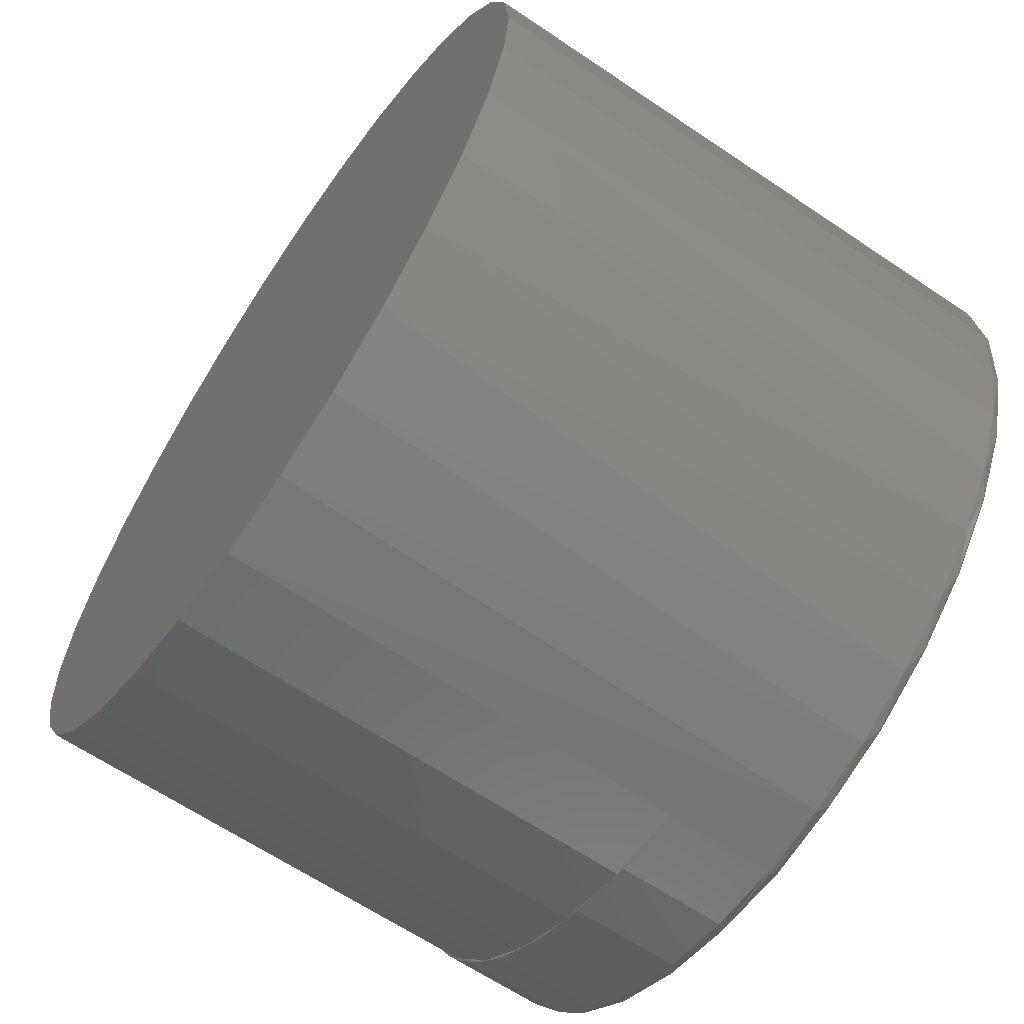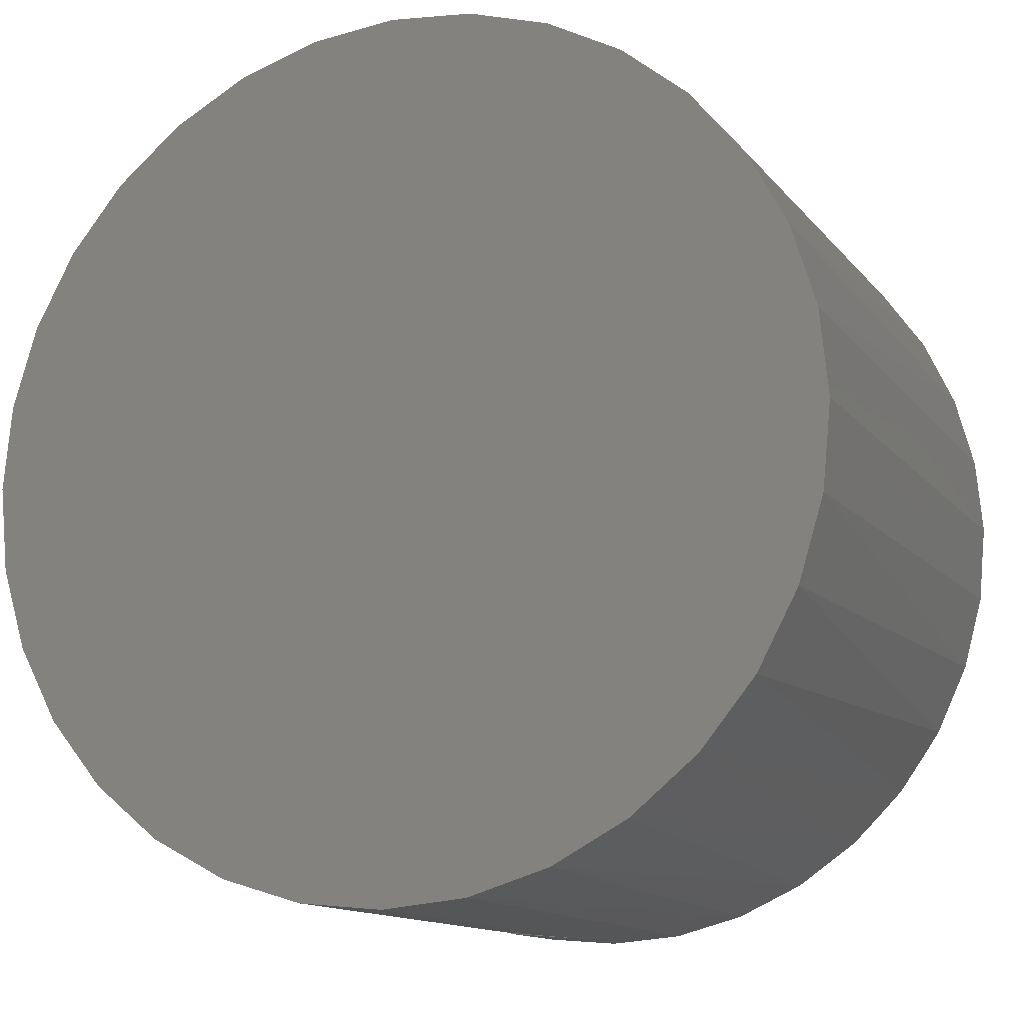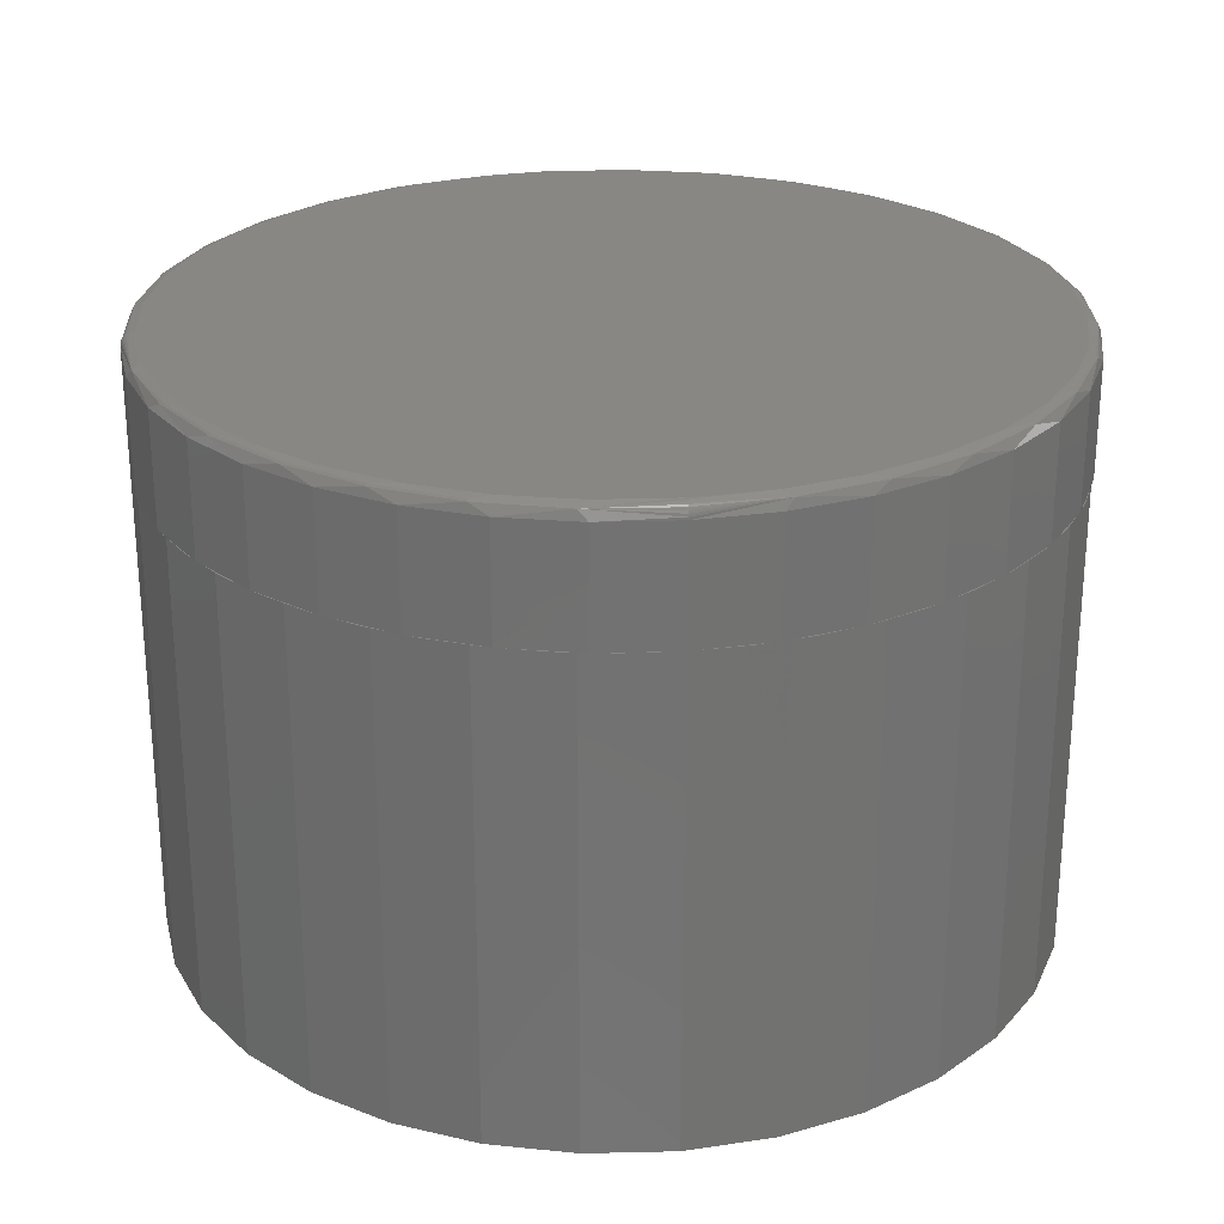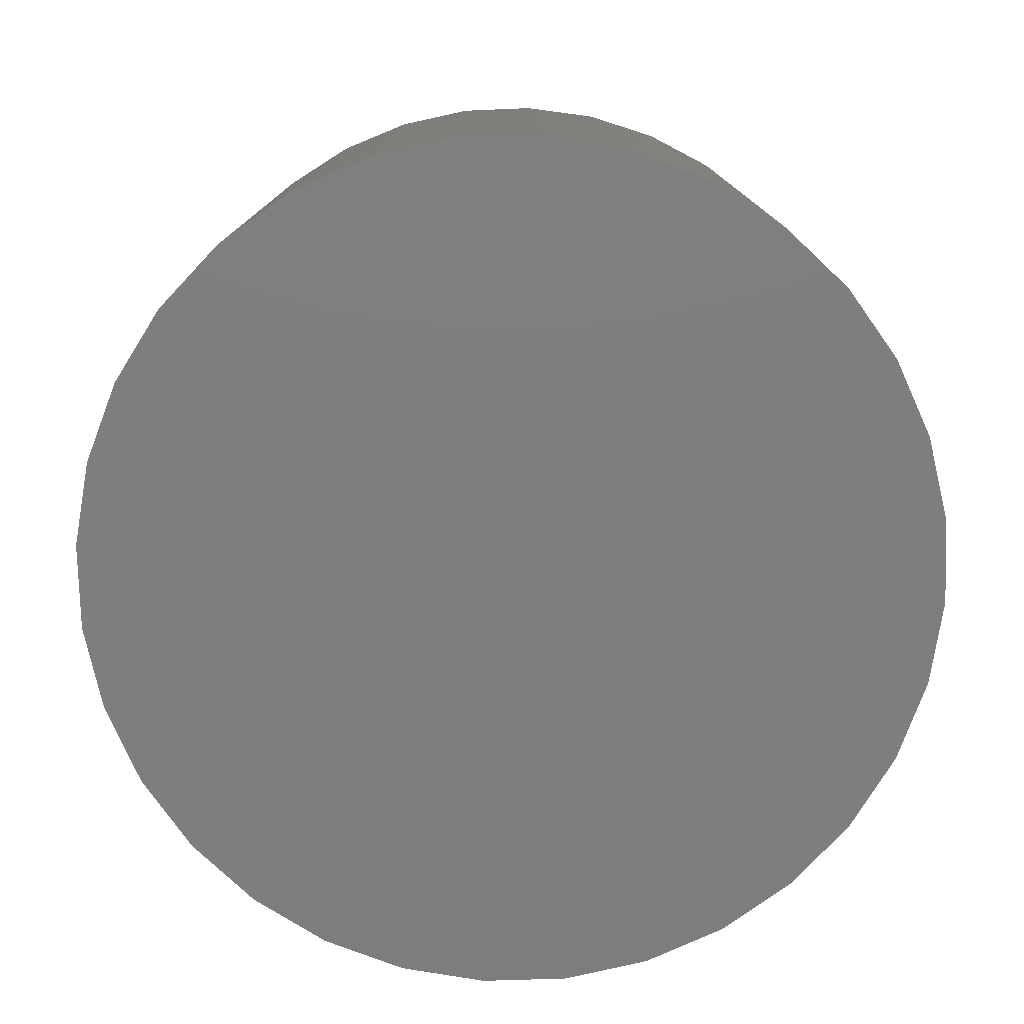
<metadata>
{"format":"stl","ext":"stl","renderer":"f3d","projection":"perspective","resolution":1024,"background":"white","views":[{"elev":-64.3,"azim":55.8,"up":"+Z"},{"elev":-13.0,"azim":23.5,"up":"+Z"},{"elev":25.9,"azim":-97.7,"up":"+Y"},{"elev":-77.9,"azim":97.4,"up":"+Y"}]}
</metadata>
<code>
# stl→obj: 252 verts, 430 faces
v -0.2466 5.589e-17 0.4381
v -0.2796 -0.002633 0.4279
v -0.1905 -0.002633 0.4753
v -0.1666 6.477e-17 0.4753
v -0.1914 -0.004576 0.4775
v -0.2544 -0.01562 0.4517
v -0.1719 -0.01562 0.49
v -0.3189 4.786e-17 0.3876
v -0.3577 -0.002633 0.364
v -0.2809 -0.004576 0.4299
v -0.329 -0.01562 0.3996
v -0.3814 4.092e-17 0.3253
v -0.4218 -0.002633 0.286
v -0.3593 -0.004576 0.3656
v -0.3934 -0.01562 0.3353
v -0.4321 3.53e-17 0.2531
v -0.4694 -0.002633 0.197
v -0.4238 -0.004576 0.2873
v -0.4456 -0.01562 0.2609
v -0.4694 3.115e-17 0.1731
v -0.4716 -0.004576 0.1979
v -0.4841 -0.01562 0.1785
v -0.4321 3.53e-17 -0.2531
v -0.4218 -0.002633 -0.286
v -0.4694 -0.002633 -0.197
v -0.4694 3.115e-17 -0.1731
v -0.4716 -0.004576 -0.1979
v -0.4456 -0.01562 -0.2609
v -0.4841 -0.01562 -0.1785
v -0.3814 4.092e-17 -0.3253
v -0.3577 -0.002633 -0.364
v -0.4238 -0.004576 -0.2873
v -0.3934 -0.01562 -0.3353
v -0.3189 4.786e-17 -0.3876
v -0.2796 -0.002633 -0.4279
v -0.3593 -0.004576 -0.3656
v -0.329 -0.01562 -0.3996
v -0.2466 5.589e-17 -0.4381
v -0.1905 -0.002633 -0.4753
v -0.2809 -0.004576 -0.4299
v -0.2544 -0.01562 -0.4517
v -0.1666 6.477e-17 -0.4753
v -0.1914 -0.004576 -0.4775
v -0.1719 -0.01562 -0.49
v 0.006624 8.4e-17 -0.5054
v 0.006631 -0.0003002 -0.5085
v -0.08129 7.424e-17 -0.4979
v 0.006661 -0.01562 0.5211
v 0.006662 -0.01258 0.5208
v -0.08397 -0.01562 0.5133
v -0.5 2.776e-17 -4.483e-16
v -0.503 -0.0003002 -4.441e-16
v -0.4923 2.861e-17 0.0879
v -0.5156 -0.01562 6.381e-17
v -0.5153 -0.01258 -4.163e-16
v -0.5077 -0.01562 -0.09061
v -0.09428 -0.004576 0.5068
v 0.006664 -0.009646 0.5199
v 0.006667 -0.006944 0.5184
v 0.006672 -0.004576 0.5165
v 0.006678 -0.002633 0.5141
v 0.006684 -0.001189 0.5114
v 0.006691 -0.0003002 0.5085
v 0.006698 8.401e-17 0.5054
v -0.08129 7.424e-17 0.4979
v -0.5011 -0.004576 -0.1009
v -0.5144 -0.009646 -4.163e-16
v -0.513 -0.006944 -4.163e-16
v -0.511 -0.004576 -4.441e-16
v -0.5087 -0.002633 -4.441e-16
v -0.506 -0.001189 -3.886e-16
v -0.4923 2.861e-17 -0.0879
v -0.09428 -0.004576 -0.5068
v 0.006655 -0.006944 -0.5184
v 0.006658 -0.009646 -0.5199
v 0.00666 -0.01258 -0.5208
v 0.006661 -0.01562 -0.5211
v -0.08397 -0.01562 -0.5133
v 0.006638 -0.001189 -0.5114
v 0.006645 -0.002633 -0.5141
v 0.00665 -0.004576 -0.5165
v -0.5011 -0.004576 0.1009
v -0.5077 -0.01562 0.09061
v 0.2599 1.121e-16 -0.4381
v 0.2929 -0.002633 -0.4279
v 0.2038 -0.002633 -0.4753
v 0.1799 1.032e-16 -0.4753
v 0.2047 -0.004576 -0.4775
v 0.2677 -0.01562 -0.4517
v 0.1852 -0.01562 -0.49
v 0.3323 1.202e-16 -0.3876
v 0.371 -0.002633 -0.364
v 0.2942 -0.004576 -0.4299
v 0.3423 -0.01562 -0.3996
v 0.3947 1.271e-16 -0.3253
v 0.4351 -0.002633 -0.286
v 0.3727 -0.004576 -0.3656
v 0.4067 -0.01562 -0.3353
v 0.4454 1.327e-16 -0.2531
v 0.4828 -0.002633 -0.197
v 0.4371 -0.004576 -0.2873
v 0.4589 -0.01562 -0.2609
v 0.4828 1.369e-16 -0.1731
v 0.4849 -0.004576 -0.1979
v 0.4974 -0.01562 -0.1785
v 0.4454 1.327e-16 0.2531
v 0.4351 -0.002633 0.286
v 0.4828 -0.002633 0.197
v 0.4828 1.369e-16 0.1731
v 0.4849 -0.004576 0.1979
v 0.4589 -0.01562 0.2609
v 0.4974 -0.01562 0.1785
v 0.3947 1.271e-16 0.3253
v 0.371 -0.002633 0.364
v 0.4371 -0.004576 0.2873
v 0.4067 -0.01562 0.3353
v 0.3323 1.202e-16 0.3876
v 0.2929 -0.002633 0.4279
v 0.3727 -0.004576 0.3656
v 0.3423 -0.01562 0.3996
v 0.2599 1.121e-16 0.4381
v 0.2038 -0.002633 0.4753
v 0.2942 -0.004576 0.4299
v 0.2677 -0.01562 0.4517
v 0.1799 1.032e-16 0.4753
v 0.2047 -0.004576 0.4775
v 0.1852 -0.01562 0.49
v 0.09461 9.377e-17 0.4979
v 0.09729 -0.01562 -0.5133
v 0.5133 1.403e-16 -6.499e-16
v 0.5164 -0.0003002 2.164e-17
v 0.5056 1.394e-16 -0.0879
v 0.5289 -0.01562 -2.185e-15
v 0.5286 -0.01258 2.462e-17
v 0.521 -0.01562 0.09061
v 0.1076 -0.004576 -0.5068
v 0.09461 9.377e-17 -0.4979
v 0.5144 -0.004576 0.1009
v 0.5278 -0.009646 2.441e-17
v 0.5263 -0.006944 2.406e-17
v 0.5244 -0.004576 2.358e-17
v 0.522 -0.002633 2.301e-17
v 0.5193 -0.001189 2.235e-17
v 0.5056 1.394e-16 0.0879
v 0.1076 -0.004576 0.5068
v 0.09729 -0.01562 0.5133
v 0.5144 -0.004576 -0.1009
v 0.521 -0.01562 -0.09061
v 0.006661 -0.1484 -0.5211
v -0.08397 -0.1484 -0.5133
v -0.1719 -0.1484 -0.49
v -0.2544 -0.1484 -0.4517
v -0.329 -0.1484 -0.3996
v -0.3934 -0.1484 -0.3353
v -0.4456 -0.1484 -0.2609
v -0.4841 -0.1484 -0.1785
v -0.5077 -0.1484 -0.09061
v -0.5156 -0.1484 6.381e-17
v -0.5077 -0.1484 0.09061
v -0.4841 -0.1484 0.1785
v -0.4456 -0.1484 0.2609
v -0.3934 -0.1484 0.3353
v -0.329 -0.1484 0.3996
v -0.2544 -0.1484 0.4517
v -0.1719 -0.1484 0.49
v -0.08397 -0.1484 0.5133
v 0.006661 -0.1484 0.5211
v 0.5189 -0.7188 -0.1017
v 0.4893 -0.7188 -0.1994
v 0.4411 -0.7188 -0.2895
v 0.3763 -0.7188 -0.3684
v 0.2974 -0.7188 -0.4332
v 0.2073 -0.7188 -0.4814
v 0.1095 -0.7188 -0.511
v 0.007895 -0.7188 -0.5211
v -0.09376 -0.7188 -0.511
v -0.09482 -0.1484 -0.5108
v 0.5289 -0.7188 -2.059e-16
v -0.1924 -0.1484 -0.481
v -0.1915 -0.7188 -0.4814
v -0.2822 -0.1484 -0.4328
v -0.2816 -0.7188 -0.4332
v -0.361 -0.1484 -0.368
v -0.3605 -0.7188 -0.3684
v -0.4256 -0.1484 -0.2891
v -0.4253 -0.7188 -0.2895
v -0.4736 -0.1484 -0.1991
v -0.4735 -0.7188 -0.1994
v -0.5032 -0.1484 -0.1015
v -0.5031 -0.7188 -0.1017
v -0.5132 -0.1484 1.769e-16
v -0.5132 -0.7188 1.769e-16
v 0.007895 -0.7188 0.5211
v 0.1095 -0.7188 0.511
v 0.2073 -0.7188 0.4814
v 0.2974 -0.7188 0.4332
v 0.3763 -0.7188 0.3684
v 0.4411 -0.7188 0.2895
v 0.4893 -0.7188 0.1994
v 0.5189 -0.7188 0.1017
v -0.09482 -0.1484 0.5108
v -0.09376 -0.7188 0.511
v -0.5032 -0.1484 0.1015
v -0.5031 -0.7188 0.1017
v -0.4736 -0.1484 0.1991
v -0.4735 -0.7188 0.1994
v -0.4256 -0.1484 0.2891
v -0.4253 -0.7188 0.2895
v -0.361 -0.1484 0.368
v -0.3605 -0.7188 0.3684
v -0.2822 -0.1484 0.4328
v -0.2816 -0.7188 0.4332
v -0.1924 -0.1484 0.481
v -0.1915 -0.7188 0.4814
v -0.236 -0.1484 0.4618
v -0.235 -0.1484 0.461
v -0.1778 -0.1484 0.4869
v -0.2899 -0.1484 0.4292
v -0.2887 -0.1484 0.4284
v -0.3396 -0.1484 0.3905
v -0.3381 -0.1484 0.3896
v -0.3842 -0.1484 0.3459
v -0.3825 -0.1484 0.3451
v -0.4231 -0.1484 0.2964
v -0.4212 -0.1484 0.2956
v -0.4558 -0.1484 0.2425
v -0.4537 -0.1484 0.2418
v -0.4817 -0.1484 0.185
v -0.4794 -0.1484 0.1845
v -0.5004 -0.1484 0.1249
v -0.4981 -0.1484 0.1245
v -0.5118 -0.1484 0.0629
v -0.5094 -0.1484 0.06271
v -0.5118 -0.1484 -0.0629
v -0.5094 -0.1484 -0.06271
v -0.5004 -0.1484 -0.1249
v -0.4981 -0.1484 -0.1245
v -0.4817 -0.1484 -0.185
v -0.4794 -0.1484 -0.1845
v -0.4558 -0.1484 -0.2425
v -0.4537 -0.1484 -0.2418
v -0.4231 -0.1484 -0.2964
v -0.4212 -0.1484 -0.2956
v -0.3842 -0.1484 -0.3459
v -0.3825 -0.1484 -0.3451
v -0.3396 -0.1484 -0.3905
v -0.3381 -0.1484 -0.3896
v -0.2899 -0.1484 -0.4292
v -0.2887 -0.1484 -0.4284
v -0.236 -0.1484 -0.4618
v -0.235 -0.1484 -0.461
v -0.1785 -0.1484 -0.4875
f 1 2 3
f 1 3 4
f 5 6 7
f 8 9 2
f 8 2 1
f 10 11 6
f 10 6 5
f 12 13 9
f 12 9 8
f 14 15 11
f 14 11 10
f 16 17 13
f 16 13 12
f 18 19 15
f 18 15 14
f 20 17 16
f 21 22 19
f 21 19 18
f 23 24 25
f 23 25 26
f 27 28 29
f 30 31 24
f 30 24 23
f 32 33 28
f 32 28 27
f 34 35 31
f 34 31 30
f 36 37 33
f 36 33 32
f 38 39 35
f 38 35 34
f 40 41 37
f 40 37 36
f 42 39 38
f 43 44 41
f 43 41 40
f 45 46 47
f 48 49 50
f 51 52 53
f 54 55 56
f 57 50 49
f 57 49 58
f 57 58 59
f 57 59 60
f 57 60 61
f 57 61 62
f 57 62 63
f 57 63 64
f 57 64 65
f 57 65 4
f 57 4 3
f 57 3 5
f 57 5 7
f 57 7 50
f 66 56 55
f 66 55 67
f 66 67 68
f 66 68 69
f 66 69 70
f 66 70 71
f 66 71 52
f 66 52 51
f 66 51 72
f 66 72 26
f 66 26 25
f 66 25 27
f 66 27 29
f 66 29 56
f 73 74 75
f 73 75 76
f 73 76 77
f 73 77 78
f 73 78 44
f 73 44 43
f 73 43 39
f 73 39 42
f 73 42 47
f 73 47 46
f 73 46 79
f 73 79 80
f 73 80 81
f 73 81 74
f 82 68 67
f 82 67 55
f 82 55 54
f 82 54 83
f 82 83 22
f 82 22 21
f 82 21 17
f 82 17 20
f 82 20 53
f 82 53 52
f 82 52 71
f 82 71 70
f 82 70 69
f 82 69 68
f 5 3 10
f 10 3 2
f 10 2 14
f 14 2 9
f 14 9 18
f 18 9 13
f 18 13 21
f 21 13 17
f 27 25 32
f 32 25 24
f 32 24 36
f 36 24 31
f 36 31 40
f 40 31 35
f 40 35 43
f 43 35 39
f 84 85 86
f 84 86 87
f 88 89 90
f 91 92 85
f 91 85 84
f 93 94 89
f 93 89 88
f 95 96 92
f 95 92 91
f 97 98 94
f 97 94 93
f 99 100 96
f 99 96 95
f 101 102 98
f 101 98 97
f 103 100 99
f 104 105 102
f 104 102 101
f 106 107 108
f 106 108 109
f 110 111 112
f 113 114 107
f 113 107 106
f 115 116 111
f 115 111 110
f 117 118 114
f 117 114 113
f 119 120 116
f 119 116 115
f 121 122 118
f 121 118 117
f 123 124 120
f 123 120 119
f 125 122 121
f 126 127 124
f 126 124 123
f 64 63 128
f 77 76 129
f 130 131 132
f 133 134 135
f 136 129 76
f 136 76 75
f 136 75 74
f 136 74 81
f 136 81 80
f 136 80 79
f 136 79 46
f 136 46 45
f 136 45 137
f 136 137 87
f 136 87 86
f 136 86 88
f 136 88 90
f 136 90 129
f 138 135 134
f 138 134 139
f 138 139 140
f 138 140 141
f 138 141 142
f 138 142 143
f 138 143 131
f 138 131 130
f 138 130 144
f 138 144 109
f 138 109 108
f 138 108 110
f 138 110 112
f 138 112 135
f 145 59 58
f 145 58 49
f 145 49 48
f 145 48 146
f 145 146 127
f 145 127 126
f 145 126 122
f 145 122 125
f 145 125 128
f 145 128 63
f 145 63 62
f 145 62 61
f 145 61 60
f 145 60 59
f 147 140 139
f 147 139 134
f 147 134 133
f 147 133 148
f 147 148 105
f 147 105 104
f 147 104 100
f 147 100 103
f 147 103 132
f 147 132 131
f 147 131 143
f 147 143 142
f 147 142 141
f 147 141 140
f 88 86 93
f 93 86 85
f 93 85 97
f 97 85 92
f 97 92 101
f 101 92 96
f 101 96 104
f 104 96 100
f 110 108 115
f 115 108 107
f 115 107 119
f 119 107 114
f 119 114 123
f 123 114 118
f 123 118 126
f 126 118 122
f 77 149 78
f 78 149 150
f 78 150 44
f 44 150 151
f 44 151 41
f 41 151 152
f 41 152 37
f 37 152 153
f 37 153 33
f 33 153 154
f 33 154 28
f 28 154 155
f 28 155 29
f 29 155 156
f 29 156 56
f 56 156 157
f 56 157 54
f 54 157 158
f 54 158 83
f 83 158 159
f 83 159 22
f 22 159 160
f 22 160 19
f 19 160 161
f 19 161 15
f 15 161 162
f 15 162 11
f 11 162 163
f 11 163 6
f 6 163 164
f 6 164 7
f 7 164 165
f 7 165 50
f 50 165 166
f 50 166 48
f 48 166 167
f 128 65 64
f 45 47 137
f 137 47 42
f 137 42 87
f 87 42 38
f 87 38 84
f 84 38 34
f 84 34 91
f 91 34 30
f 91 30 95
f 95 30 23
f 95 23 99
f 99 23 26
f 99 26 103
f 103 26 72
f 103 72 132
f 132 72 51
f 132 51 130
f 130 51 53
f 130 53 144
f 144 53 20
f 144 20 109
f 109 20 16
f 109 16 106
f 106 16 12
f 106 12 113
f 113 12 8
f 113 8 117
f 117 8 1
f 117 1 121
f 121 1 4
f 121 4 125
f 125 4 65
f 125 65 128
f 168 169 105
f 102 105 169
f 169 170 102
f 98 102 170
f 170 171 98
f 94 98 171
f 171 172 94
f 94 172 89
f 89 172 173
f 89 173 90
f 90 173 174
f 90 174 129
f 129 174 175
f 149 77 129
f 149 129 175
f 149 175 176
f 149 176 177
f 133 178 148
f 148 178 168
f 148 168 105
f 177 176 179
f 179 176 180
f 179 180 181
f 181 180 182
f 181 182 183
f 183 182 184
f 183 184 185
f 185 184 186
f 185 186 187
f 187 186 188
f 187 188 189
f 189 188 190
f 189 190 191
f 191 190 192
f 48 193 146
f 193 194 146
f 127 146 194
f 194 195 127
f 124 127 195
f 195 196 124
f 120 124 196
f 196 197 120
f 120 197 116
f 116 197 198
f 116 198 111
f 111 198 199
f 111 199 112
f 112 199 200
f 167 201 202
f 167 202 193
f 167 193 48
f 191 192 203
f 203 192 204
f 203 204 205
f 205 204 206
f 205 206 207
f 207 206 208
f 207 208 209
f 209 208 210
f 209 210 211
f 211 210 212
f 211 212 213
f 213 212 214
f 213 214 201
f 201 214 202
f 178 133 200
f 200 133 135
f 200 135 112
f 215 216 217
f 216 215 218
f 216 218 219
f 219 218 220
f 219 220 221
f 221 220 222
f 221 222 223
f 223 222 224
f 223 224 225
f 225 224 226
f 225 226 227
f 227 226 228
f 227 228 229
f 229 228 230
f 229 230 231
f 231 230 232
f 231 232 233
f 191 234 235
f 235 234 236
f 235 236 237
f 237 236 238
f 237 238 239
f 239 238 240
f 239 240 241
f 241 240 242
f 241 242 243
f 243 242 244
f 243 244 245
f 245 244 246
f 245 246 247
f 247 246 248
f 247 248 249
f 249 248 250
f 249 250 251
f 251 250 252
f 158 234 191
f 158 191 233
f 158 233 232
f 202 194 193
f 194 202 195
f 195 202 214
f 195 214 196
f 196 214 212
f 196 212 197
f 197 212 210
f 197 210 198
f 198 210 208
f 198 208 199
f 199 208 206
f 199 206 200
f 200 206 204
f 200 204 178
f 178 204 192
f 178 192 168
f 168 192 190
f 168 190 169
f 169 190 188
f 169 188 170
f 170 188 186
f 170 186 171
f 171 186 184
f 171 184 172
f 172 184 182
f 172 182 173
f 173 182 180
f 173 180 174
f 174 180 176
f 174 176 175

</code>
